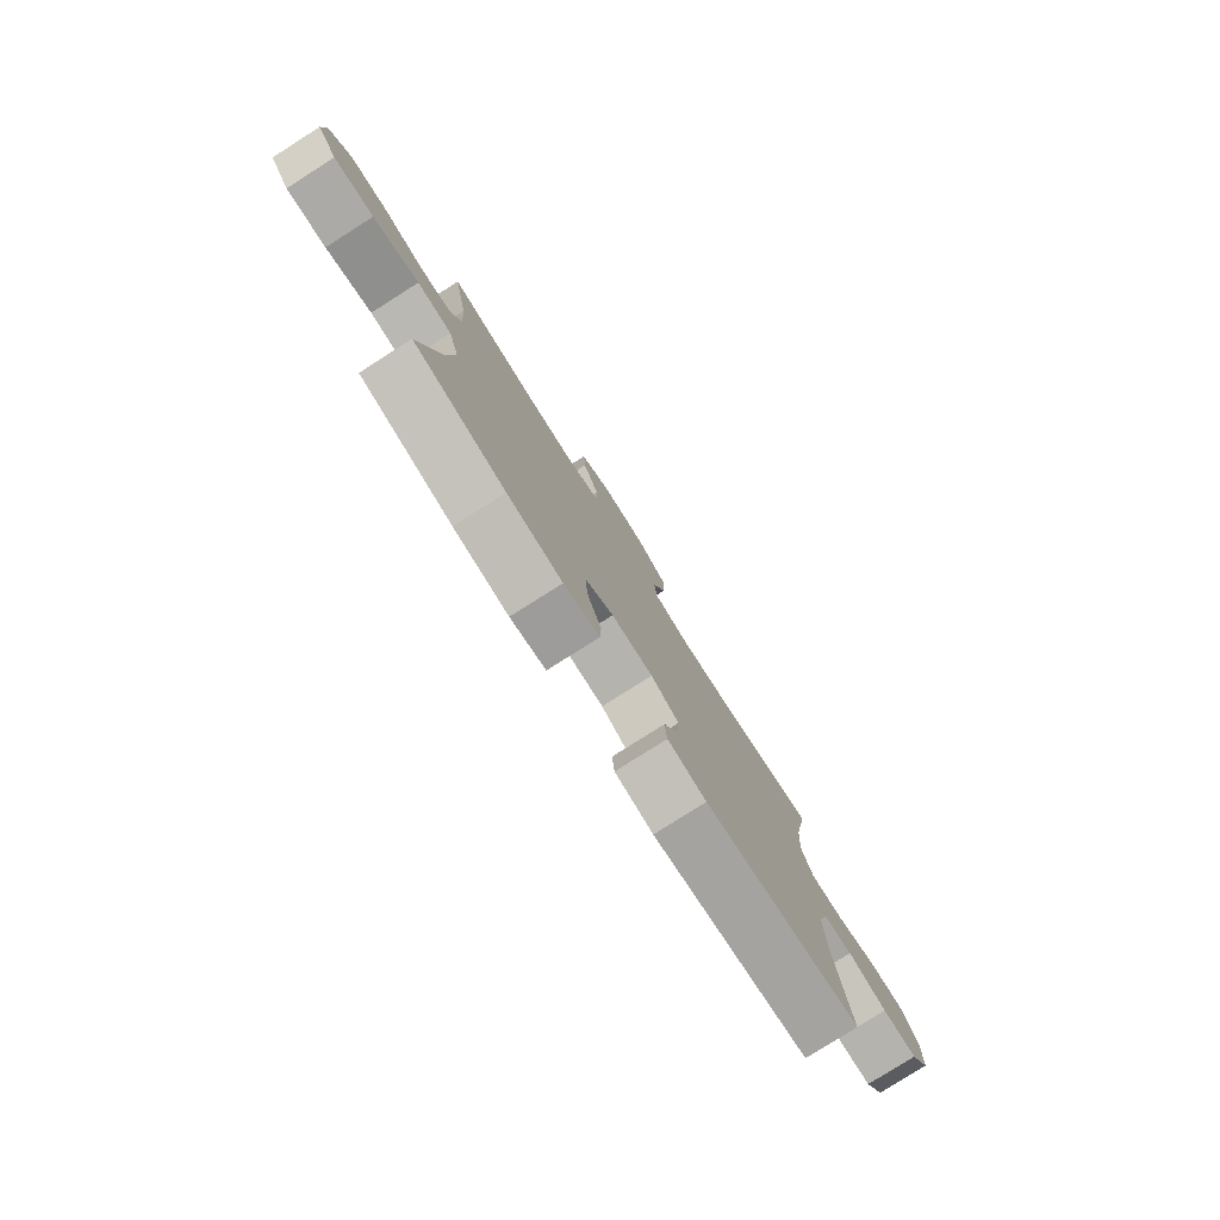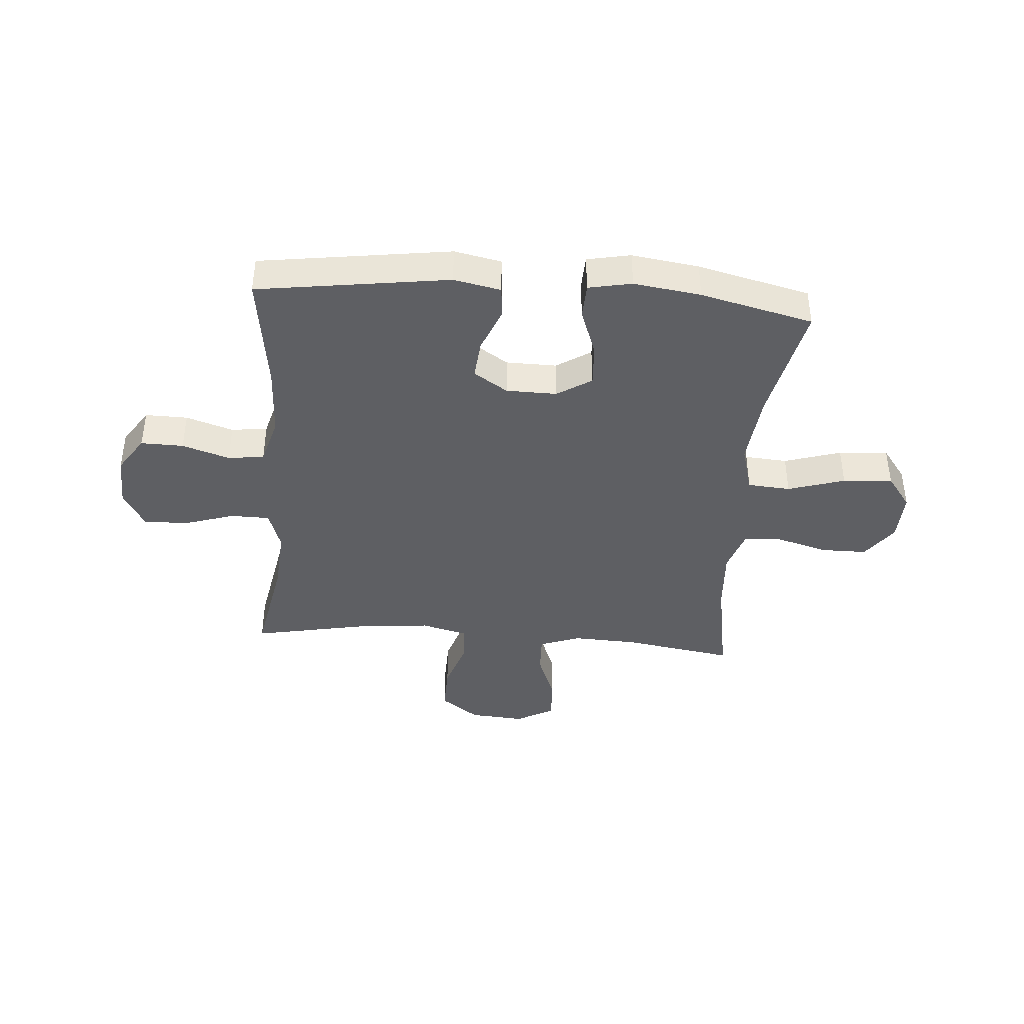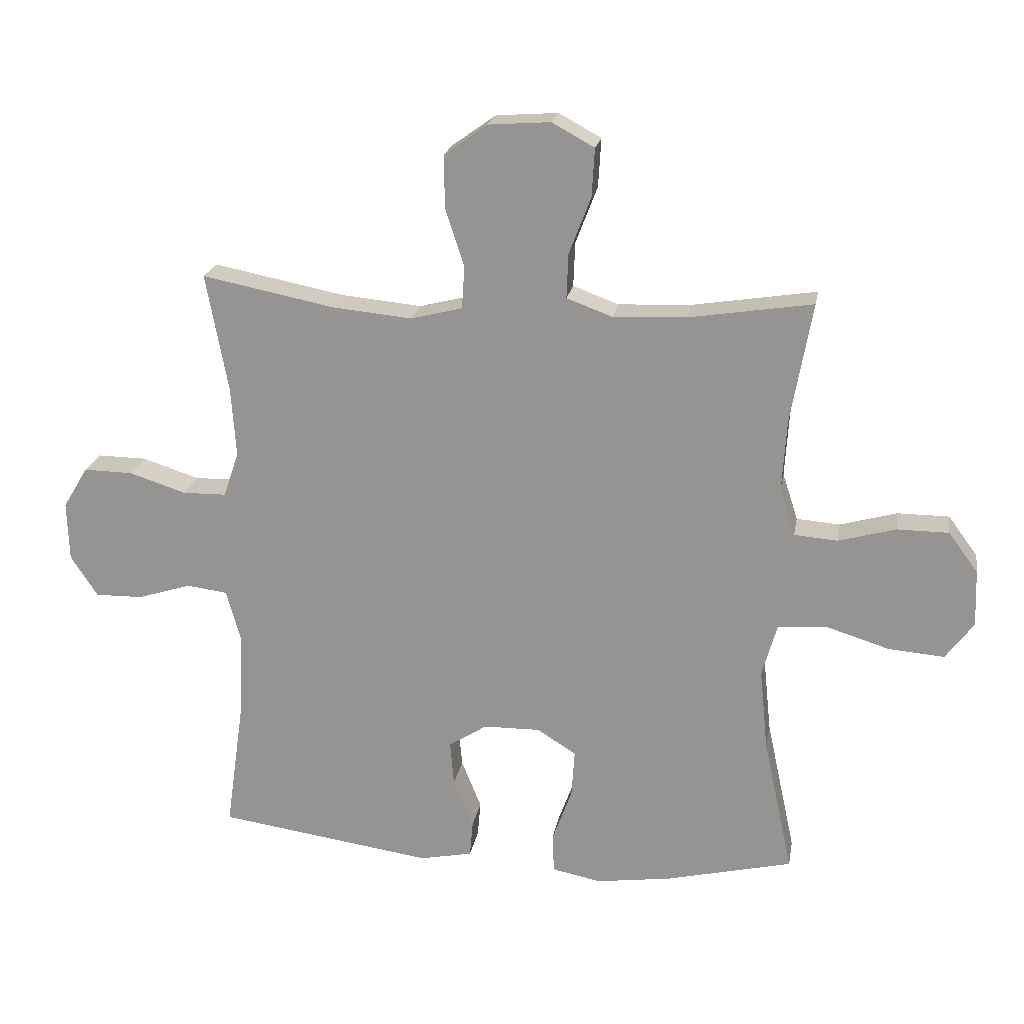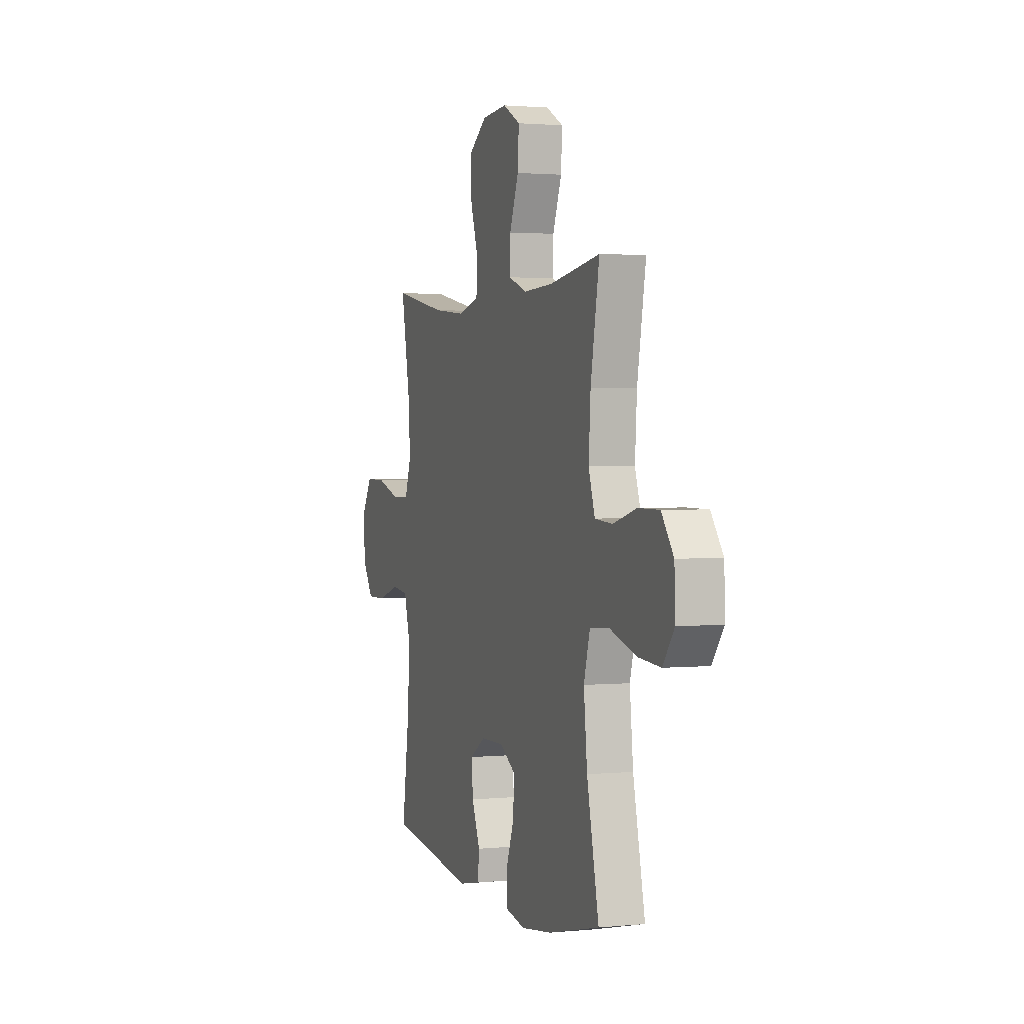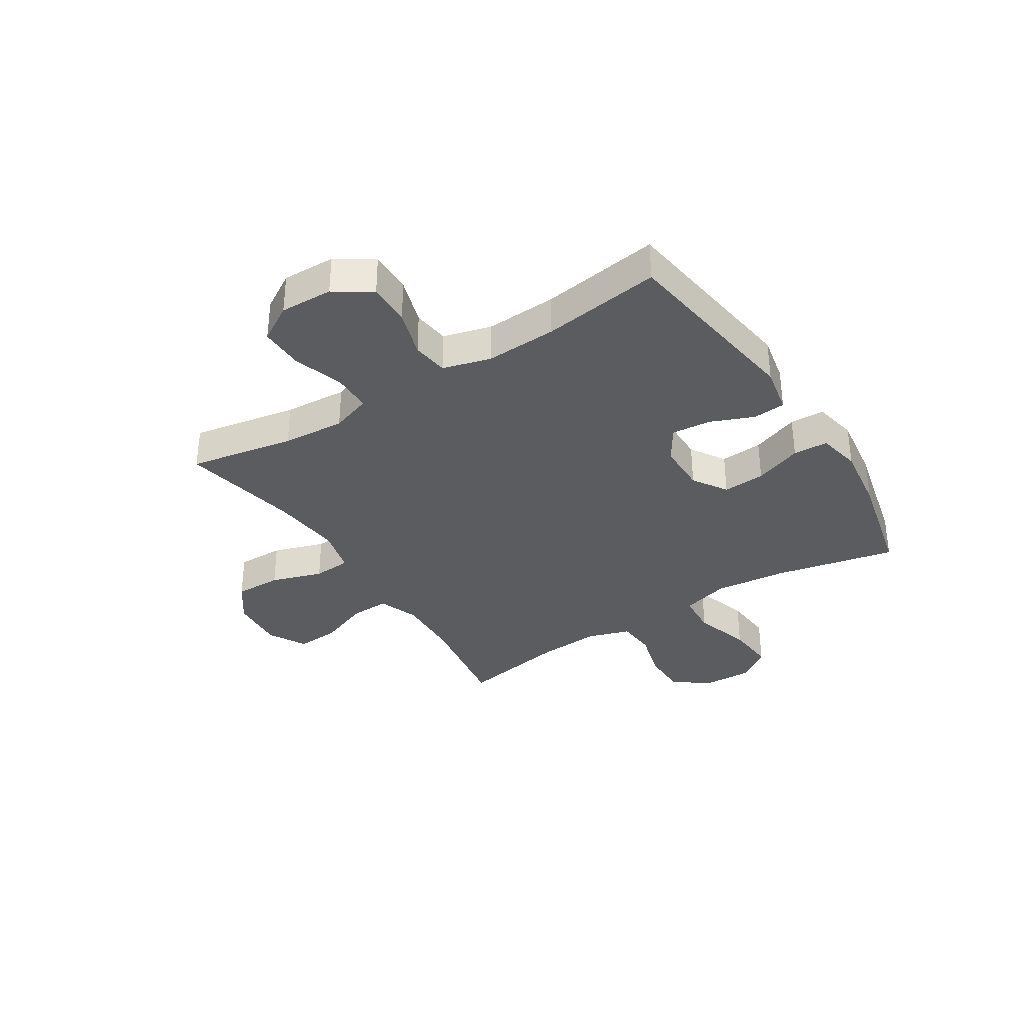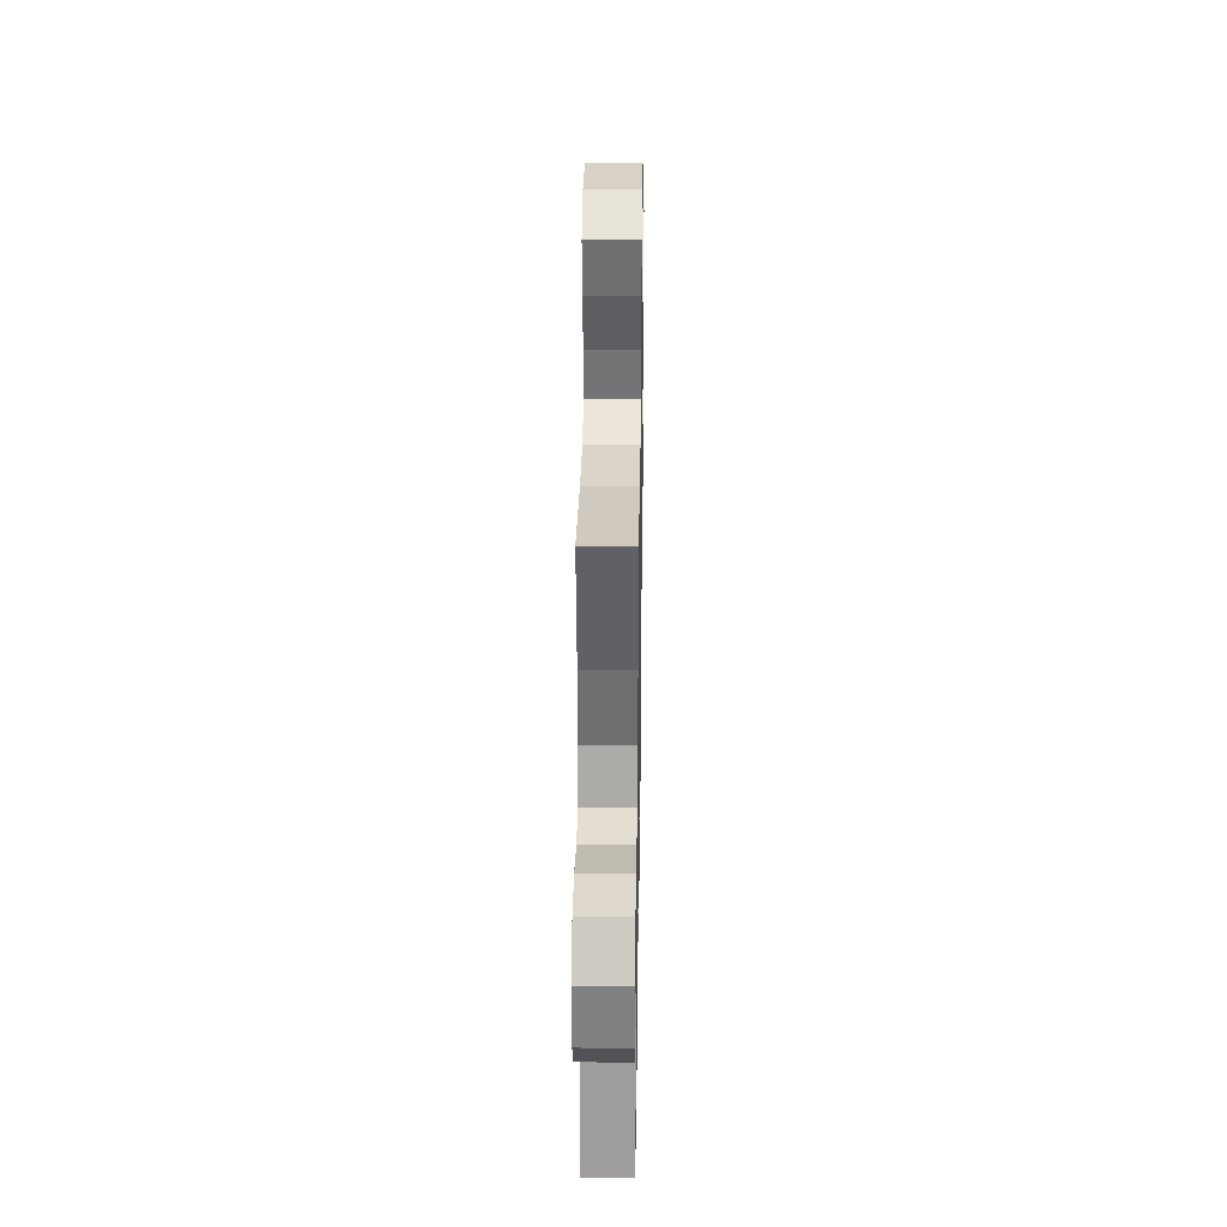
<metadata>
{"format":"obj","ext":"obj","renderer":"f3d","projection":"perspective","resolution":1024,"background":"white","views":[{"elev":-79.5,"azim":-57.6,"up":"+Z"},{"elev":-41.0,"azim":175.5,"up":"+Y"},{"elev":20.8,"azim":-170.2,"up":"+Z"},{"elev":1.8,"azim":-109.5,"up":"+Z"},{"elev":-34.8,"azim":122.5,"up":"+Y"},{"elev":31.6,"azim":-89.1,"up":"+Z"}]}
</metadata>
<code>
o path1490
v -0.4645 0.0375 0.2778
v -0.4569 0.0375 0.1599
v -0.4822 0.0375 0.08238
v -0.5532 0.0375 0.07678
v -0.6471 0.0375 0.1029
v -0.7318 0.0375 0.1025
v -0.78 0.0375 0.03682
v -0.7832 0.0375 -0.05566
v -0.7375 0.0375 -0.117
v -0.6462 0.0375 -0.1097
v -0.5415 0.0375 -0.07709
v -0.4626 0.0375 -0.08283
v -0.4378 0.0375 -0.1706
v -0.4516 0.0375 -0.3043
v -0.4995 0.0375 -0.5274
v -0.2919 0.0375 -0.5765
v -0.1681 0.0375 -0.5937
v -0.08803 0.0375 -0.5776
v -0.08556 0.0375 -0.5135
v -0.1178 0.0375 -0.4255
v -0.123 0.0375 -0.3476
v -0.05934 0.0375 -0.3073
v 0.03371 0.0375 -0.3084
v 0.09652 0.0375 -0.3486
v 0.09 0.0375 -0.421
v 0.05736 0.0375 -0.5013
v 0.0624 0.0375 -0.5605
v 0.149 0.0375 -0.5779
v 0.5022 0.0375 -0.5274
v 0.4712 0.0375 -0.3088
v 0.4653 0.0375 -0.1773
v 0.4898 0.0375 -0.08976
v 0.5566 0.0375 -0.08133
v 0.6441 0.0375 -0.109
v 0.7226 0.0375 -0.1103
v 0.7669 0.0375 -0.04294
v 0.77 0.0375 0.05411
v 0.7292 0.0375 0.1217
v 0.6482 0.0375 0.1205
v 0.5549 0.0375 0.09051
v 0.4833 0.0375 0.09165
v 0.458 0.0375 0.1655
v 0.4661 0.0375 0.2808
v 0.5022 0.0375 0.4745
v 0.2846 0.0375 0.4315
v 0.1543 0.0375 0.4189
v 0.06936 0.0375 0.4403
v 0.06467 0.0375 0.5101
v 0.09549 0.0375 0.6047
v 0.09713 0.0375 0.6912
v 0.02615 0.0375 0.7418
v -0.07563 0.0375 0.7492
v -0.1451 0.0375 0.7112
v -0.1404 0.0375 0.6316
v -0.1045 0.0375 0.5384
v -0.1018 0.0375 0.4656
v -0.1769 0.0375 0.4378
v -0.2968 0.0375 0.4429
v -0.4995 0.0375 0.4745
v -0.4645 -0.0375 0.2778
v -0.4569 -0.0375 0.1599
v -0.4822 -0.0375 0.08238
v -0.5532 -0.0375 0.07678
v -0.6471 -0.0375 0.1029
v -0.7318 -0.0375 0.1025
v -0.78 -0.0375 0.03682
v -0.7832 -0.0375 -0.05566
v -0.7375 -0.0375 -0.117
v -0.6462 -0.0375 -0.1097
v -0.5415 -0.0375 -0.07709
v -0.4626 -0.0375 -0.08283
v -0.4378 -0.0375 -0.1706
v -0.4516 -0.0375 -0.3043
v -0.4995 -0.0375 -0.5274
v -0.2919 -0.0375 -0.5765
v -0.1681 -0.0375 -0.5937
v -0.08803 -0.0375 -0.5776
v -0.08556 -0.0375 -0.5135
v -0.1178 -0.0375 -0.4255
v -0.123 -0.0375 -0.3476
v -0.05934 -0.0375 -0.3073
v 0.03371 -0.0375 -0.3084
v 0.09652 -0.0375 -0.3486
v 0.09 -0.0375 -0.421
v 0.05736 -0.0375 -0.5013
v 0.0624 -0.0375 -0.5605
v 0.149 -0.0375 -0.5779
v 0.5022 -0.0375 -0.5274
v 0.4712 -0.0375 -0.3088
v 0.4653 -0.0375 -0.1773
v 0.4898 -0.0375 -0.08976
v 0.5566 -0.0375 -0.08133
v 0.6441 -0.0375 -0.109
v 0.7226 -0.0375 -0.1103
v 0.7669 -0.0375 -0.04294
v 0.77 -0.0375 0.05411
v 0.7292 -0.0375 0.1217
v 0.6482 -0.0375 0.1205
v 0.5549 -0.0375 0.09051
v 0.4833 -0.0375 0.09165
v 0.458 -0.0375 0.1655
v 0.4661 -0.0375 0.2808
v 0.5022 -0.0375 0.4745
v 0.2846 -0.0375 0.4315
v 0.1543 -0.0375 0.4189
v 0.06936 -0.0375 0.4403
v 0.06467 -0.0375 0.5101
v 0.09549 -0.0375 0.6047
v 0.09713 -0.0375 0.6912
v 0.02615 -0.0375 0.7418
v -0.07563 -0.0375 0.7492
v -0.1451 -0.0375 0.7112
v -0.1404 -0.0375 0.6316
v -0.1045 -0.0375 0.5384
v -0.1018 -0.0375 0.4656
v -0.1769 -0.0375 0.4378
v -0.2968 -0.0375 0.4429
v -0.4995 -0.0375 0.4745
v -0.78 0.0375 0.03682
v -0.7832 0.0375 -0.05566
v -0.7375 0.0375 -0.117
v -0.7318 0.0375 0.1025
v -0.6462 0.0375 -0.1097
v -0.6471 0.0375 0.1029
v -0.5532 0.0375 0.07678
v -0.5415 0.0375 -0.07709
v -0.4822 0.0375 0.08238
v -0.4822 0.0375 0.08238
v -0.4626 0.0375 -0.08283
v -0.4626 0.0375 -0.08283
v -0.4995 0.0375 0.4745
v -0.4995 0.0375 0.4745
v -0.4645 0.0375 0.2778
v -0.4569 0.0375 0.1599
v -0.4516 0.0375 -0.3043
v -0.4995 0.0375 -0.5274
v -0.4995 0.0375 -0.5274
v -0.4378 0.0375 -0.1706
v -0.2968 0.0375 0.4429
v -0.2919 0.0375 -0.5765
v -0.1769 0.0375 0.4378
v -0.1681 0.0375 -0.5937
v -0.1018 0.0375 0.4656
v -0.1018 0.0375 0.4656
v -0.1178 0.0375 -0.4255
v -0.123 0.0375 -0.3476
v -0.123 0.0375 -0.3476
v -0.08803 0.0375 -0.5776
v -0.08803 0.0375 -0.5776
v -0.07563 0.0375 0.7492
v -0.1451 0.0375 0.7112
v -0.1451 0.0375 0.7112
v -0.1404 0.0375 0.6316
v -0.1045 0.0375 0.5384
v -0.05934 0.0375 -0.3073
v -0.08556 0.0375 -0.5135
v 0.02615 0.0375 0.7418
v 0.03371 0.0375 -0.3084
v 0.09713 0.0375 0.6912
v 0.09652 0.0375 -0.3486
v 0.09652 0.0375 -0.3486
v 0.09 0.0375 -0.421
v 0.05736 0.0375 -0.5013
v 0.0624 0.0375 -0.5605
v 0.0624 0.0375 -0.5605
v 0.149 0.0375 -0.5779
v 0.09549 0.0375 0.6047
v 0.06467 0.0375 0.5101
v 0.06936 0.0375 0.4403
v 0.06936 0.0375 0.4403
v 0.1543 0.0375 0.4189
v 0.2846 0.0375 0.4315
v 0.5022 0.0375 0.4745
v 0.5022 0.0375 0.4745
v 0.4661 0.0375 0.2808
v 0.458 0.0375 0.1655
v 0.4833 0.0375 0.09165
v 0.4833 0.0375 0.09165
v 0.4653 0.0375 -0.1773
v 0.4898 0.0375 -0.08976
v 0.4898 0.0375 -0.08976
v 0.4712 0.0375 -0.3088
v 0.5022 0.0375 -0.5274
v 0.5022 0.0375 -0.5274
v 0.5549 0.0375 0.09051
v 0.5566 0.0375 -0.08133
v 0.6482 0.0375 0.1205
v 0.6441 0.0375 -0.109
v 0.7226 0.0375 -0.1103
v 0.7292 0.0375 0.1217
v 0.7669 0.0375 -0.04294
v 0.77 0.0375 0.05411
v -0.78 -0.0375 0.03682
v -0.7832 -0.0375 -0.05566
v -0.7375 -0.0375 -0.117
v -0.7318 -0.0375 0.1025
v -0.6462 -0.0375 -0.1097
v -0.6471 -0.0375 0.1029
v -0.5532 -0.0375 0.07678
v -0.5415 -0.0375 -0.07709
v -0.4822 -0.0375 0.08238
v -0.4822 -0.0375 0.08238
v -0.4626 -0.0375 -0.08283
v -0.4626 -0.0375 -0.08283
v -0.4995 -0.0375 0.4745
v -0.4995 -0.0375 0.4745
v -0.4645 -0.0375 0.2778
v -0.4569 -0.0375 0.1599
v -0.4516 -0.0375 -0.3043
v -0.4995 -0.0375 -0.5274
v -0.4995 -0.0375 -0.5274
v -0.4378 -0.0375 -0.1706
v -0.2968 -0.0375 0.4429
v -0.2919 -0.0375 -0.5765
v -0.1769 -0.0375 0.4378
v -0.1681 -0.0375 -0.5937
v -0.1018 -0.0375 0.4656
v -0.1018 -0.0375 0.4656
v -0.1178 -0.0375 -0.4255
v -0.123 -0.0375 -0.3476
v -0.123 -0.0375 -0.3476
v -0.08803 -0.0375 -0.5776
v -0.08803 -0.0375 -0.5776
v -0.07563 -0.0375 0.7492
v -0.1451 -0.0375 0.7112
v -0.1451 -0.0375 0.7112
v -0.1404 -0.0375 0.6316
v -0.1045 -0.0375 0.5384
v -0.05934 -0.0375 -0.3073
v -0.08556 -0.0375 -0.5135
v 0.02615 -0.0375 0.7418
v 0.03371 -0.0375 -0.3084
v 0.09713 -0.0375 0.6912
v 0.09652 -0.0375 -0.3486
v 0.09652 -0.0375 -0.3486
v 0.09 -0.0375 -0.421
v 0.05736 -0.0375 -0.5013
v 0.0624 -0.0375 -0.5605
v 0.0624 -0.0375 -0.5605
v 0.149 -0.0375 -0.5779
v 0.09549 -0.0375 0.6047
v 0.06467 -0.0375 0.5101
v 0.06936 -0.0375 0.4403
v 0.06936 -0.0375 0.4403
v 0.1543 -0.0375 0.4189
v 0.2846 -0.0375 0.4315
v 0.5022 -0.0375 0.4745
v 0.5022 -0.0375 0.4745
v 0.4661 -0.0375 0.2808
v 0.458 -0.0375 0.1655
v 0.4833 -0.0375 0.09165
v 0.4833 -0.0375 0.09165
v 0.4653 -0.0375 -0.1773
v 0.4898 -0.0375 -0.08976
v 0.4898 -0.0375 -0.08976
v 0.4712 -0.0375 -0.3088
v 0.5022 -0.0375 -0.5274
v 0.5022 -0.0375 -0.5274
v 0.5549 -0.0375 0.09051
v 0.5566 -0.0375 -0.08133
v 0.6482 -0.0375 0.1205
v 0.6441 -0.0375 -0.109
v 0.7226 -0.0375 -0.1103
v 0.7292 -0.0375 0.1217
v 0.7669 -0.0375 -0.04294
v 0.77 -0.0375 0.05411
f 198 197 199
f 193 197 198
f 201 200 203
f 194 197 193
f 253 234 256
f 214 220 209
f 245 250 246
f 208 229 215
f 246 249 247
f 265 262 263
f 259 262 261
f 246 250 249
f 229 212 220
f 233 231 241
f 251 260 259
f 251 232 254
f 209 220 212
f 215 243 217
f 219 216 230
f 207 208 213
f 241 227 228
f 240 236 237
f 208 203 229
f 265 261 262
f 254 232 253
f 199 200 201
f 261 265 266
f 220 214 219
f 216 219 214
f 231 227 241
f 200 199 197
f 241 228 242
f 251 254 260
f 215 229 243
f 253 232 234
f 213 208 215
f 243 229 232
f 203 212 229
f 201 203 208
f 196 193 198
f 225 227 224
f 207 213 205
f 261 266 264
f 245 232 250
f 224 227 231
f 234 236 256
f 228 217 242
f 259 260 262
f 243 232 245
f 256 236 240
f 195 197 194
f 230 216 222
f 214 209 210
f 240 237 238
f 256 240 257
f 242 217 243
f 250 232 251
f 7 8 67 66
f 8 9 68 67
f 6 7 66 65
f 9 10 69 68
f 5 6 65 64
f 4 5 64 63
f 10 11 70 69
f 128 4 63 202
f 11 130 204 70
f 132 1 60 206
f 2 3 62 61
f 14 137 211 73
f 1 2 61 60
f 12 13 72 71
f 13 14 73 72
f 58 59 118 117
f 15 16 75 74
f 57 58 117 116
f 16 17 76 75
f 144 57 116 218
f 20 147 221 79
f 17 149 223 76
f 52 152 226 111
f 53 54 113 112
f 54 55 114 113
f 21 22 81 80
f 19 20 79 78
f 18 19 78 77
f 55 56 115 114
f 51 52 111 110
f 22 23 82 81
f 50 51 110 109
f 23 161 235 82
f 25 26 85 84
f 26 165 239 85
f 27 28 87 86
f 49 50 109 108
f 48 49 108 107
f 170 48 107 244
f 46 47 106 105
f 24 25 84 83
f 45 46 105 104
f 174 45 104 248
f 43 44 103 102
f 42 43 102 101
f 178 42 101 252
f 31 181 255 90
f 30 31 90 89
f 184 30 89 258
f 28 29 88 87
f 40 41 100 99
f 32 33 92 91
f 39 40 99 98
f 33 34 93 92
f 34 35 94 93
f 38 39 98 97
f 35 36 95 94
f 37 38 97 96
f 36 37 96 95
f 124 125 123
f 119 124 123
f 127 129 126
f 120 119 123
f 179 182 160
f 140 135 146
f 171 172 176
f 134 141 155
f 172 173 175
f 191 189 188
f 185 187 188
f 172 175 176
f 155 146 138
f 159 167 157
f 177 185 186
f 177 180 158
f 135 138 146
f 141 143 169
f 145 156 142
f 133 139 134
f 167 154 153
f 166 163 162
f 134 155 129
f 191 188 187
f 180 179 158
f 125 127 126
f 187 192 191
f 146 145 140
f 142 140 145
f 157 167 153
f 126 123 125
f 167 168 154
f 177 186 180
f 141 169 155
f 179 160 158
f 139 141 134
f 169 158 155
f 129 155 138
f 127 134 129
f 122 124 119
f 151 150 153
f 133 131 139
f 187 190 192
f 171 176 158
f 150 157 153
f 160 182 162
f 154 168 143
f 185 188 186
f 169 171 158
f 182 166 162
f 121 120 123
f 156 148 142
f 140 136 135
f 166 164 163
f 182 183 166
f 168 169 143
f 176 177 158

</code>
